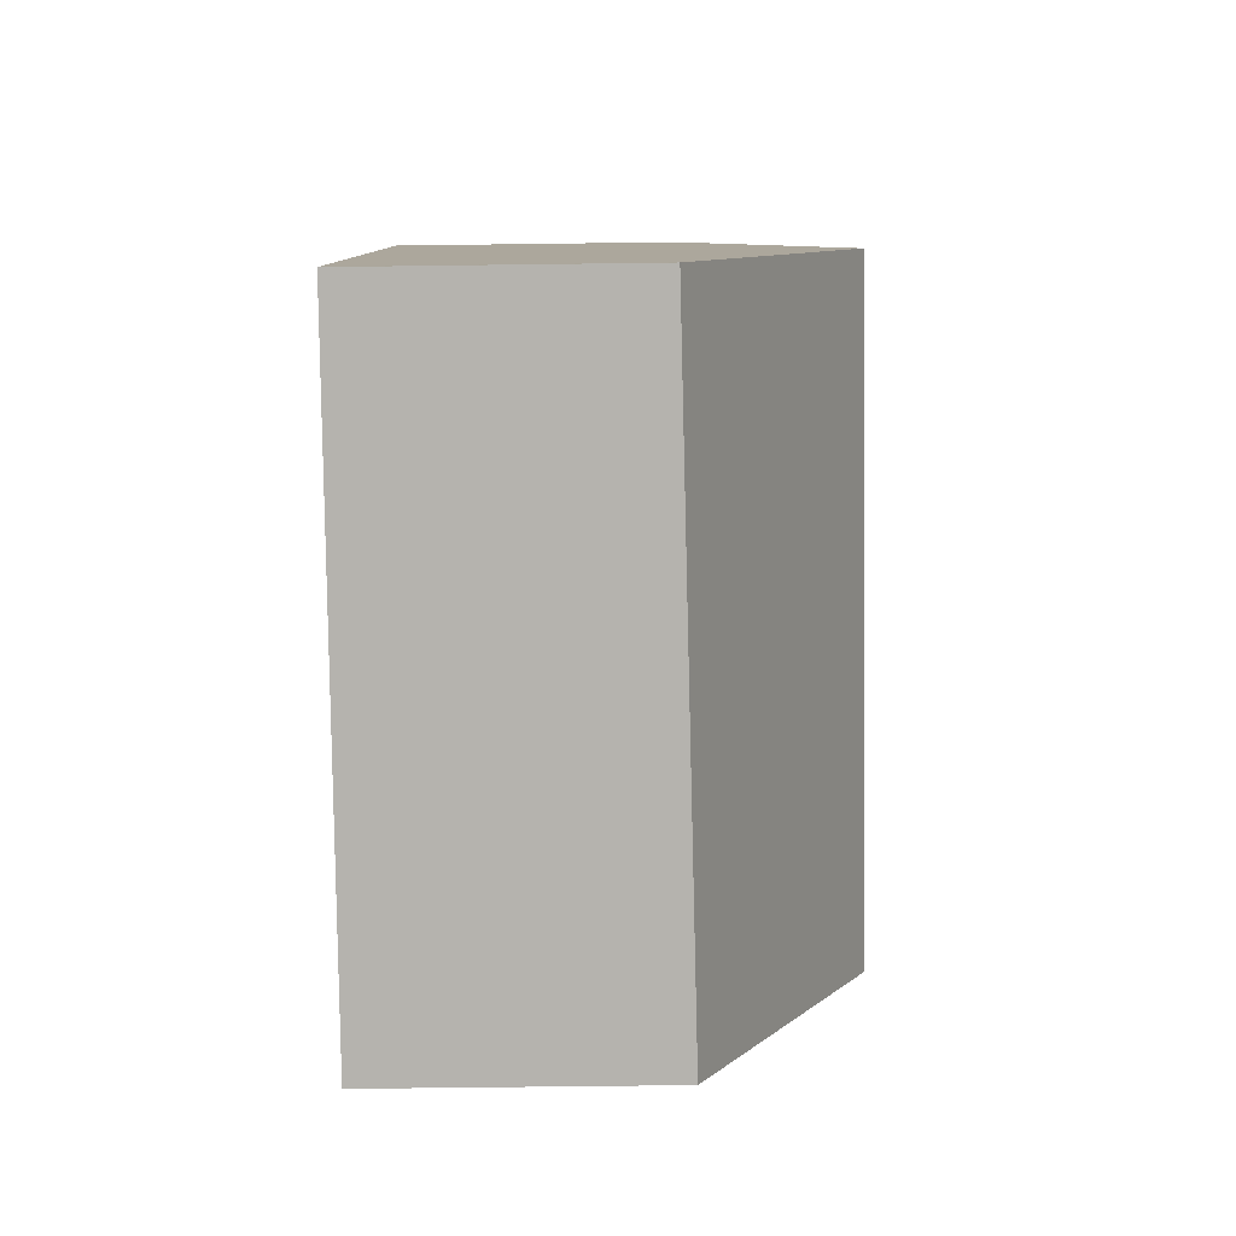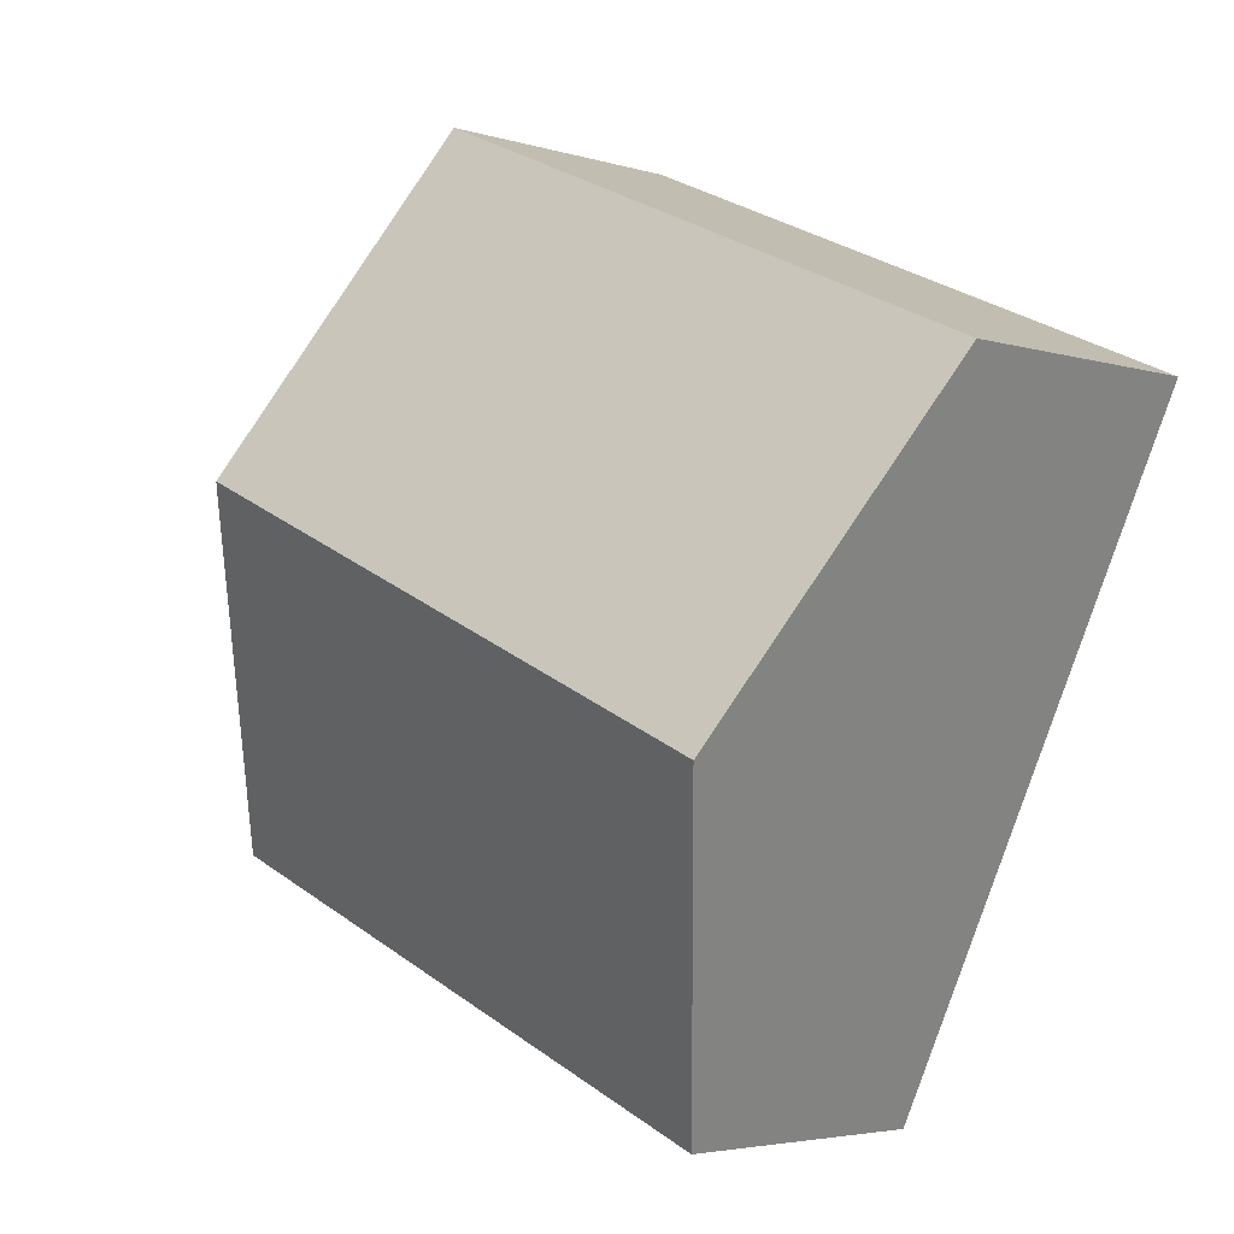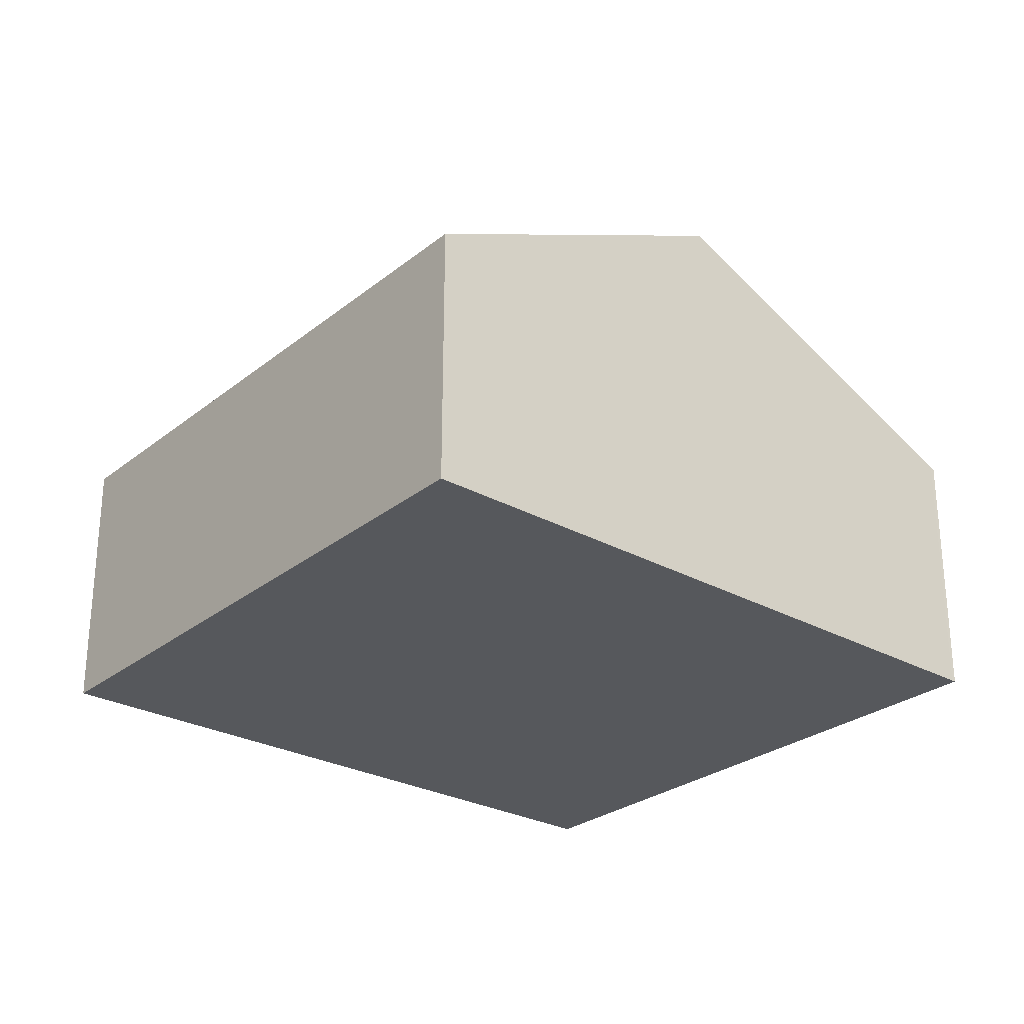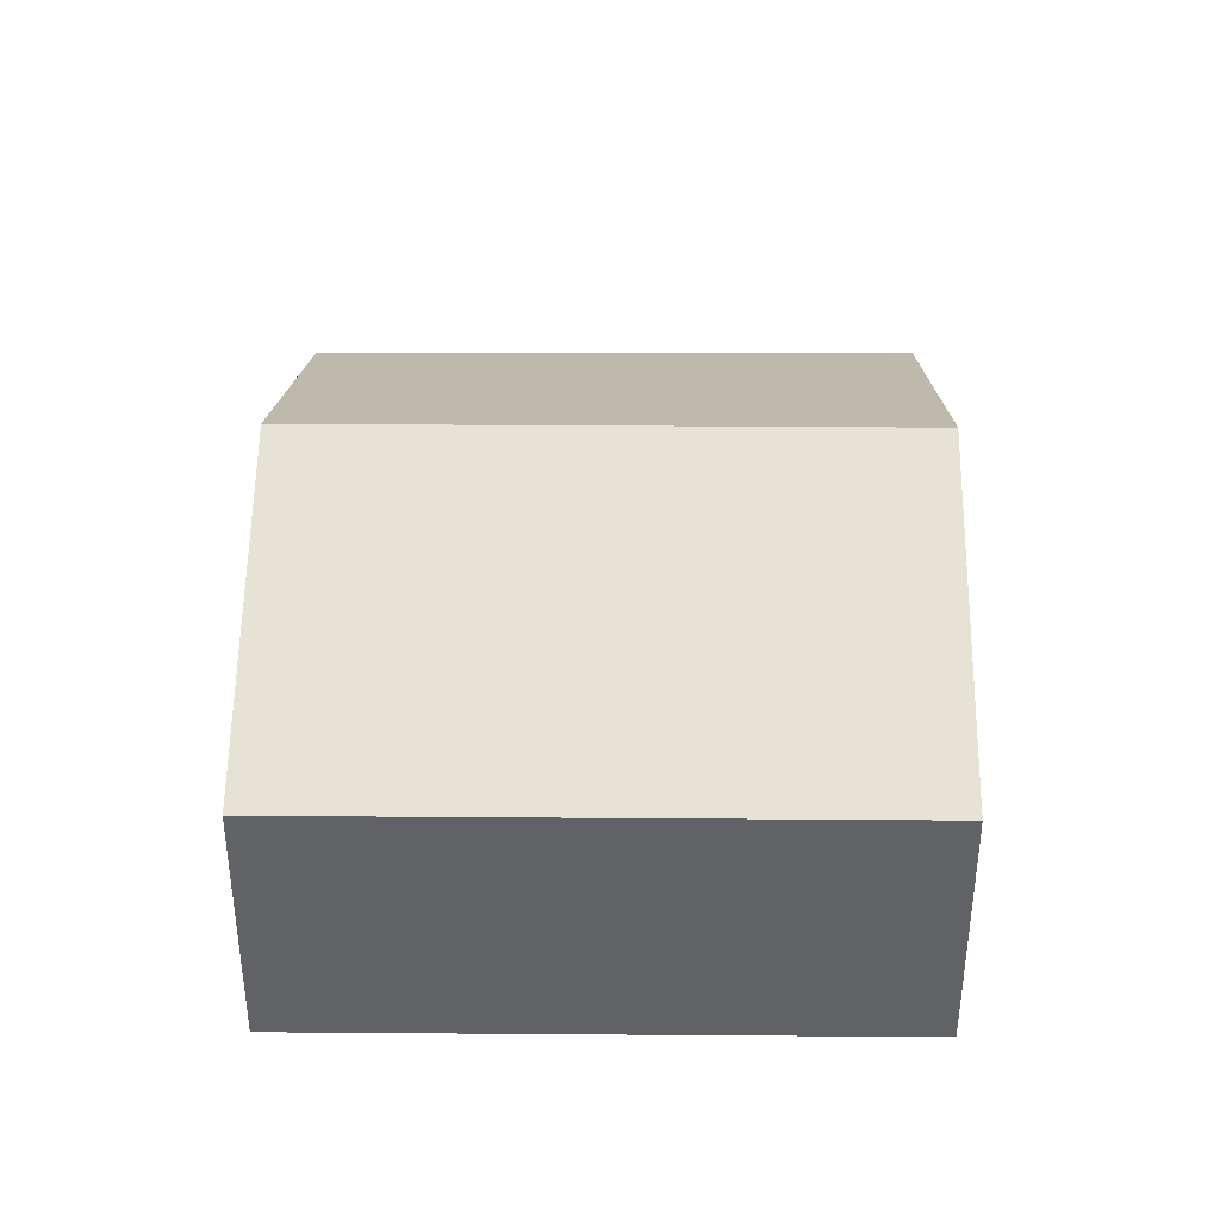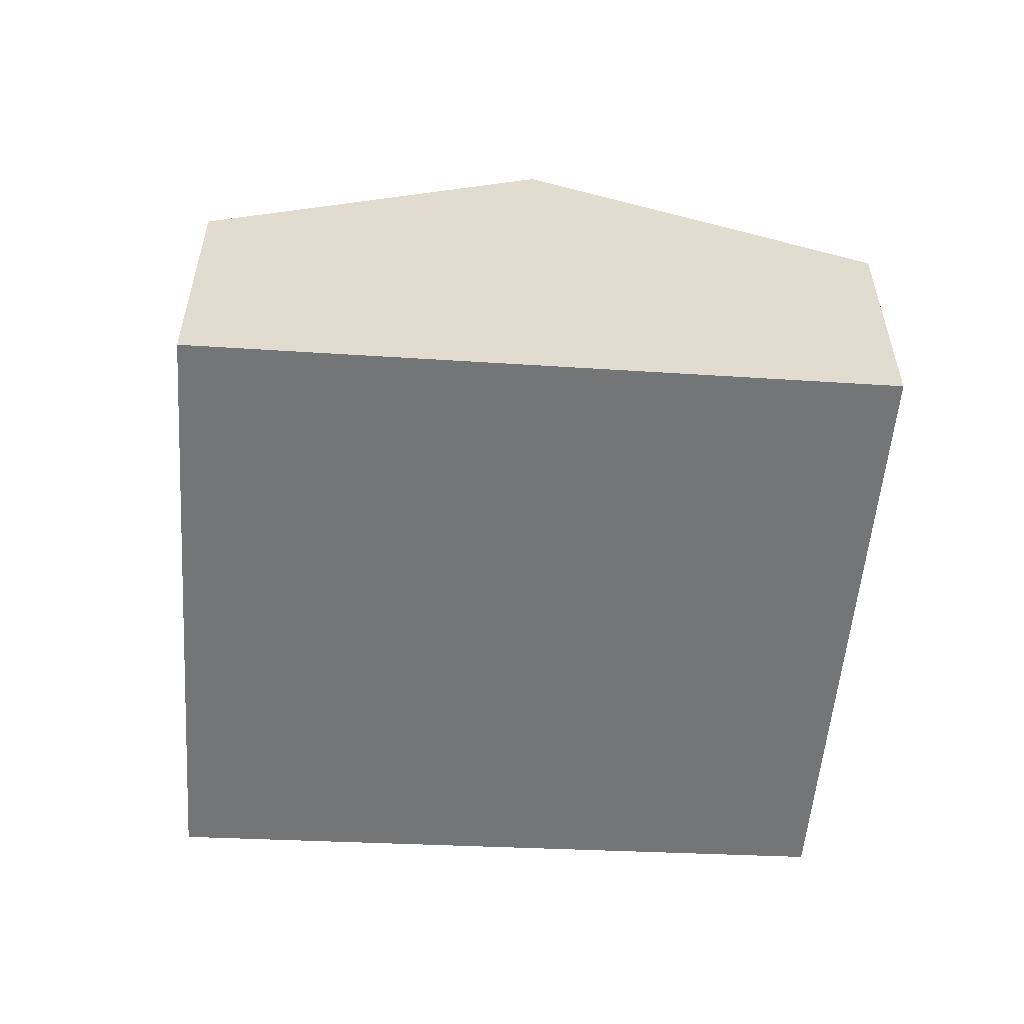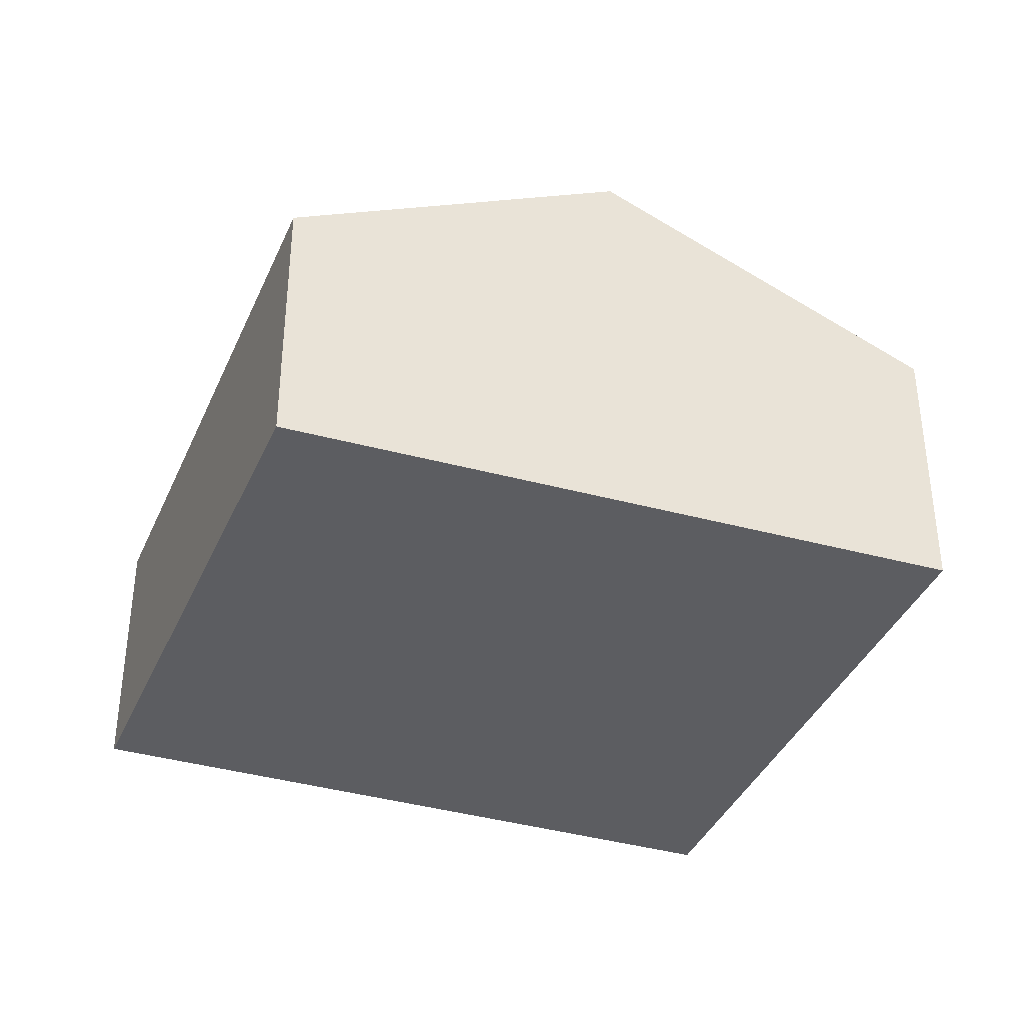
<metadata>
{"format":"obj","ext":"obj","renderer":"f3d","projection":"perspective","resolution":1024,"background":"white","views":[{"elev":-57.9,"azim":90.8,"up":"+Z"},{"elev":-3.9,"azim":-135.6,"up":"+Z"},{"elev":-28.0,"azim":26.4,"up":"+Y"},{"elev":39.2,"azim":-23.3,"up":"+Y"},{"elev":-56.4,"azim":62.6,"up":"+Y"},{"elev":-37.2,"azim":-134.2,"up":"+Y"}]}
</metadata>
<code>
v  7.855 2.83 -4.804
v  9.262 2.83 -4.183
v  9.28 2.811 -4.223
v  1.572 4.532 -3.388
v  7.725 4.532 -0.67
v  3.125 2.895 -6.735
v  6.228 2.875 2.751
v  0 2.875 1.76e-16
v  0 0 0
v  6.228 -1.685e-16 2.751
v  7.725 4.103e-17 -0.67
v  9.262 2.561e-16 -4.183
v  9.28 2.586e-16 -4.223
v  7.855 2.942e-16 -4.804
v  3.125 4.124e-16 -6.735
v  1.572 2.075e-16 -3.388
g defaultobject
f 1 2 3
f 2 4 5
f 4 2 1
f 4 1 6
f 4 7 5
f 7 4 8
f 9 7 8
f 7 9 10
f 10 5 7
f 5 10 11
f 5 11 2
f 2 11 12
f 2 12 3
f 3 12 13
f 13 1 3
f 1 13 6
f 6 13 14
f 6 14 15
f 4 9 8
f 9 4 6
f 9 6 16
f 16 6 15
f 9 11 10
f 11 9 12
f 12 9 14
f 14 9 15
f 15 9 16
f 14 13 12

</code>
